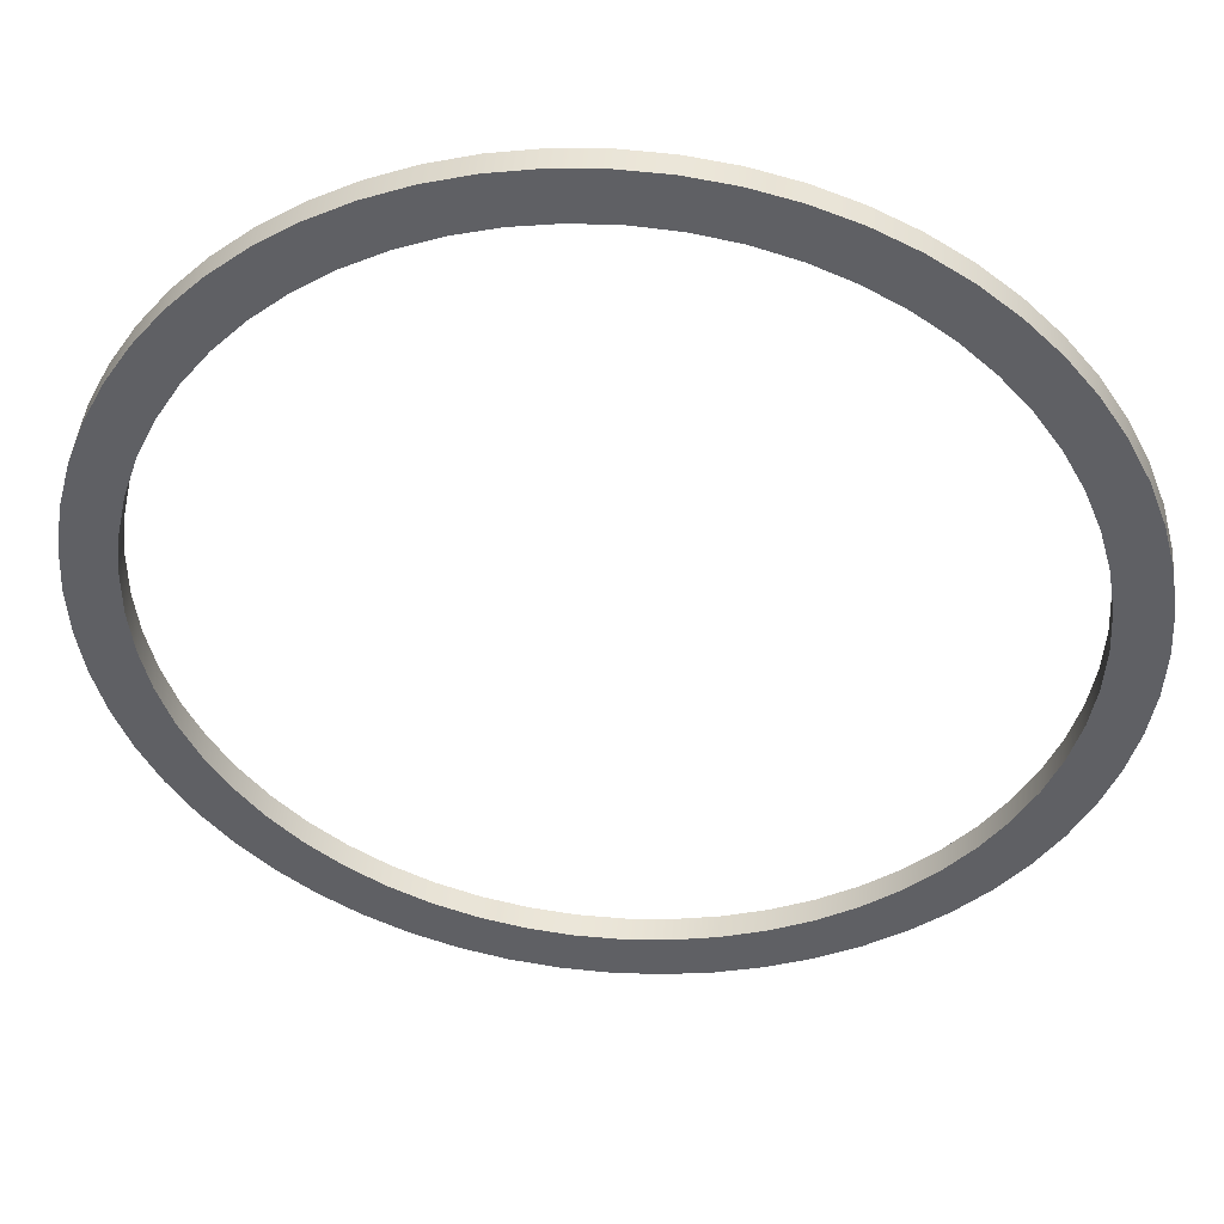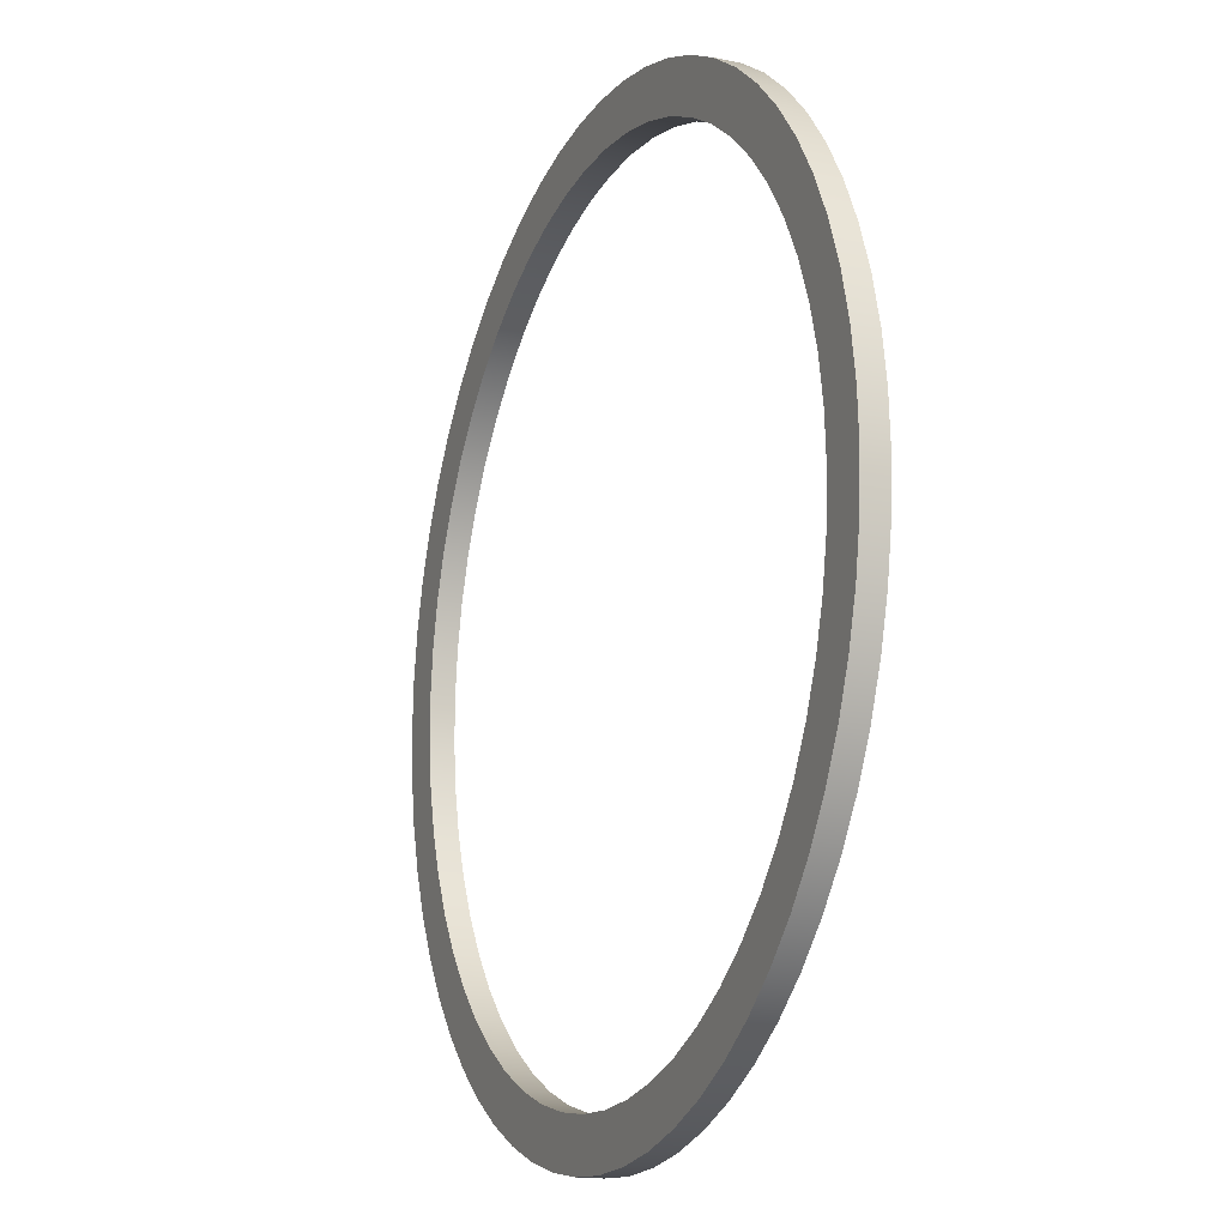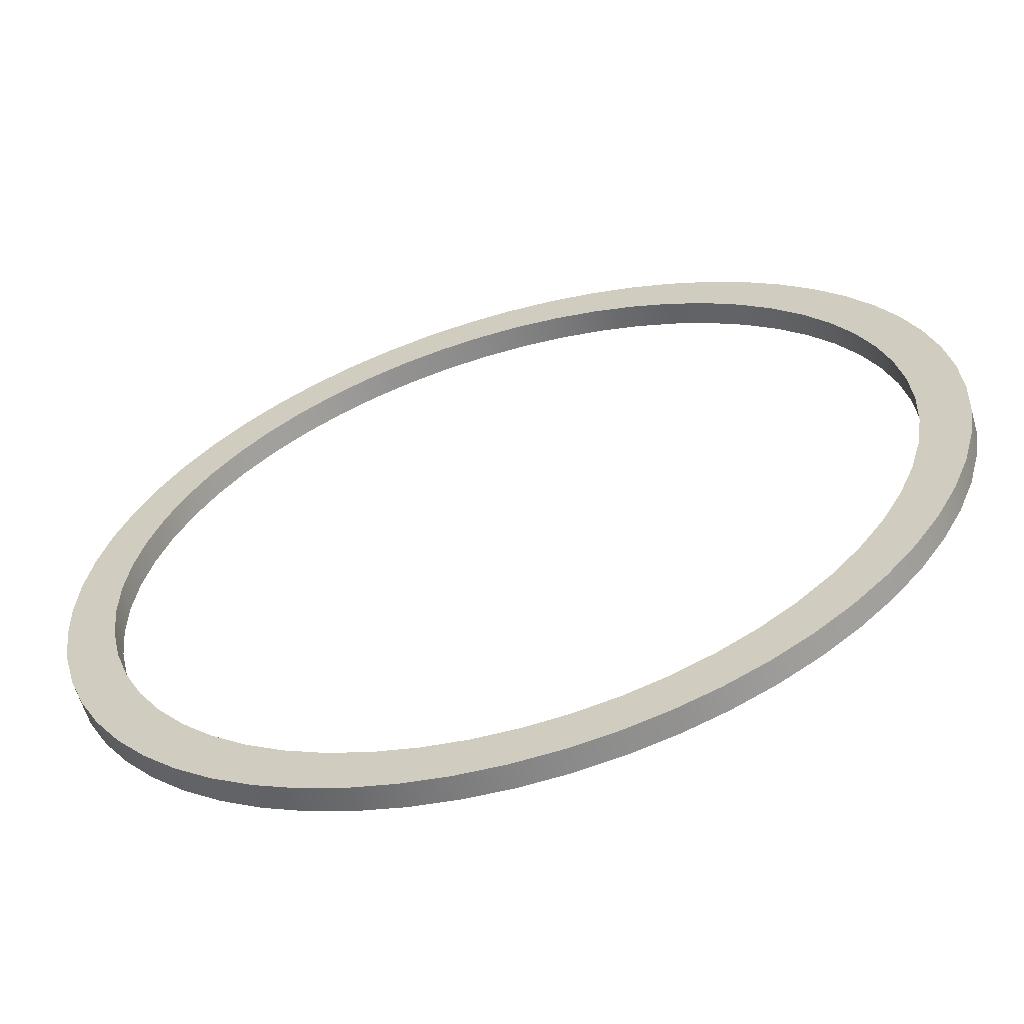
<metadata>
{"format":"obj","ext":"obj","renderer":"f3d","projection":"perspective","resolution":1024,"background":"white","views":[{"elev":44.5,"azim":-175.3,"up":"+Y"},{"elev":-15.6,"azim":-113.3,"up":"+Y"},{"elev":-61.4,"azim":-164.0,"up":"+Y"}]}
</metadata>
<code>
v -1.85 -2.266e-16 0.1
v -1.84 0.1934 0.1
v -1.81 0.3846 0.1
v -1.759 0.5717 0.1
v -1.69 0.7525 0.1
v -1.602 0.925 0.1
v -1.497 1.087 0.1
v -1.375 1.238 0.1
v -1.238 1.375 0.1
v -1.087 1.497 0.1
v -0.925 1.602 0.1
v -0.7525 1.69 0.1
v -0.5717 1.759 0.1
v -0.3846 1.81 0.1
v -0.1934 1.84 0.1
v 1.133e-16 1.85 0.1
v 0.1934 1.84 0.1
v 0.3846 1.81 0.1
v 0.5717 1.759 0.1
v 0.7525 1.69 0.1
v 0.925 1.602 0.1
v 1.087 1.497 0.1
v 1.238 1.375 0.1
v 1.375 1.238 0.1
v 1.497 1.087 0.1
v 1.602 0.925 0.1
v 1.69 0.7525 0.1
v 1.759 0.5717 0.1
v 1.81 0.3846 0.1
v 1.84 0.1934 0.1
v 1.85 0 0.1
v 1.84 -0.1934 0.1
v 1.81 -0.3846 0.1
v 1.759 -0.5717 0.1
v 1.69 -0.7525 0.1
v 1.602 -0.925 0.1
v 1.497 -1.087 0.1
v 1.375 -1.238 0.1
v 1.238 -1.375 0.1
v 1.087 -1.497 0.1
v 0.925 -1.602 0.1
v 0.7525 -1.69 0.1
v 0.5717 -1.759 0.1
v 0.3846 -1.81 0.1
v 0.1934 -1.84 0.1
v 1.133e-16 -1.85 0.1
v -0.1934 -1.84 0.1
v -0.3846 -1.81 0.1
v -0.5717 -1.759 0.1
v -0.7525 -1.69 0.1
v -0.925 -1.602 0.1
v -1.087 -1.497 0.1
v -1.238 -1.375 0.1
v -1.375 -1.238 0.1
v -1.497 -1.087 0.1
v -1.602 -0.925 0.1
v -1.69 -0.7525 0.1
v -1.759 -0.5717 0.1
v -1.81 -0.3846 0.1
v -1.84 -0.1934 0.1
v -1.85 -2.266e-16 0
v -1.84 -0.1934 0
v -1.81 -0.3846 0
v -1.759 -0.5717 0
v -1.69 -0.7525 0
v -1.602 -0.925 0
v -1.497 -1.087 0
v -1.375 -1.238 0
v -1.238 -1.375 0
v -1.087 -1.497 0
v -0.925 -1.602 0
v -0.7525 -1.69 0
v -0.5717 -1.759 0
v -0.3846 -1.81 0
v -0.1934 -1.84 0
v 1.133e-16 -1.85 0
v 0.1934 -1.84 0
v 0.3846 -1.81 0
v 0.5717 -1.759 0
v 0.7525 -1.69 0
v 0.925 -1.602 0
v 1.087 -1.497 0
v 1.238 -1.375 0
v 1.375 -1.238 0
v 1.497 -1.087 0
v 1.602 -0.925 0
v 1.69 -0.7525 0
v 1.759 -0.5717 0
v 1.81 -0.3846 0
v 1.84 -0.1934 0
v 1.85 0 0
v 1.84 0.1934 0
v 1.81 0.3846 0
v 1.759 0.5717 0
v 1.69 0.7525 0
v 1.602 0.925 0
v 1.497 1.087 0
v 1.375 1.238 0
v 1.238 1.375 0
v 1.087 1.497 0
v 0.925 1.602 0
v 0.7525 1.69 0
v 0.5717 1.759 0
v 0.3846 1.81 0
v 0.1934 1.84 0
v 1.133e-16 1.85 0
v -0.1934 1.84 0
v -0.3846 1.81 0
v -0.5717 1.759 0
v -0.7525 1.69 0
v -0.925 1.602 0
v -1.087 1.497 0
v -1.238 1.375 0
v -1.375 1.238 0
v -1.497 1.087 0
v -1.602 0.925 0
v -1.69 0.7525 0
v -1.759 0.5717 0
v -1.81 0.3846 0
v -1.84 0.1934 0
v -1.85 -2.266e-16 0
v -1.85 -2.266e-16 0.1
v -1.65 -2.021e-16 0.1
v -1.64 0.1815 0.1
v -1.61 0.3608 0.1
v -1.561 0.5358 0.1
v -1.492 0.7042 0.1
v -1.406 0.8641 0.1
v -1.302 1.013 0.1
v -1.183 1.151 0.1
v -1.049 1.274 0.1
v -0.9025 1.381 0.1
v -0.745 1.472 0.1
v -0.5786 1.545 0.1
v -0.4051 1.6 0.1
v -0.2266 1.634 0.1
v -0.04546 1.649 0.1
v 0.1363 1.644 0.1
v 0.3163 1.619 0.1
v 0.4925 1.575 0.1
v 0.6628 1.511 0.1
v 0.825 1.429 0.1
v 0.9772 1.33 0.1
v 1.118 1.214 0.1
v 1.244 1.084 0.1
v 1.356 0.9402 0.1
v 1.451 0.7853 0.1
v 1.529 0.6209 0.1
v 1.588 0.449 0.1
v 1.627 0.2716 0.1
v 1.647 0.09089 0.1
v 1.647 -0.09089 0.1
v 1.627 -0.2716 0.1
v 1.588 -0.449 0.1
v 1.529 -0.6209 0.1
v 1.451 -0.7853 0.1
v 1.356 -0.9402 0.1
v 1.244 -1.084 0.1
v 1.118 -1.214 0.1
v 0.9772 -1.33 0.1
v 0.825 -1.429 0.1
v 0.6628 -1.511 0.1
v 0.4925 -1.575 0.1
v 0.3163 -1.619 0.1
v 0.1363 -1.644 0.1
v -0.04546 -1.649 0.1
v -0.2266 -1.634 0.1
v -0.4051 -1.6 0.1
v -0.5786 -1.545 0.1
v -0.745 -1.472 0.1
v -0.9025 -1.381 0.1
v -1.049 -1.274 0.1
v -1.183 -1.151 0.1
v -1.302 -1.013 0.1
v -1.406 -0.8641 0.1
v -1.492 -0.7042 0.1
v -1.561 -0.5358 0.1
v -1.61 -0.3608 0.1
v -1.64 -0.1815 0.1
v -1.85 -2.266e-16 0.1
v -1.84 -0.1934 0.1
v -1.81 -0.3846 0.1
v -1.759 -0.5717 0.1
v -1.69 -0.7525 0.1
v -1.602 -0.925 0.1
v -1.497 -1.087 0.1
v -1.375 -1.238 0.1
v -1.238 -1.375 0.1
v -1.087 -1.497 0.1
v -0.925 -1.602 0.1
v -0.7525 -1.69 0.1
v -0.5717 -1.759 0.1
v -0.3846 -1.81 0.1
v -0.1934 -1.84 0.1
v 1.133e-16 -1.85 0.1
v 0.1934 -1.84 0.1
v 0.3846 -1.81 0.1
v 0.5717 -1.759 0.1
v 0.7525 -1.69 0.1
v 0.925 -1.602 0.1
v 1.087 -1.497 0.1
v 1.238 -1.375 0.1
v 1.375 -1.238 0.1
v 1.497 -1.087 0.1
v 1.602 -0.925 0.1
v 1.69 -0.7525 0.1
v 1.759 -0.5717 0.1
v 1.81 -0.3846 0.1
v 1.84 -0.1934 0.1
v 1.85 0 0.1
v 1.84 0.1934 0.1
v 1.81 0.3846 0.1
v 1.759 0.5717 0.1
v 1.69 0.7525 0.1
v 1.602 0.925 0.1
v 1.497 1.087 0.1
v 1.375 1.238 0.1
v 1.238 1.375 0.1
v 1.087 1.497 0.1
v 0.925 1.602 0.1
v 0.7525 1.69 0.1
v 0.5717 1.759 0.1
v 0.3846 1.81 0.1
v 0.1934 1.84 0.1
v 1.133e-16 1.85 0.1
v -0.1934 1.84 0.1
v -0.3846 1.81 0.1
v -0.5717 1.759 0.1
v -0.7525 1.69 0.1
v -0.925 1.602 0.1
v -1.087 1.497 0.1
v -1.238 1.375 0.1
v -1.375 1.238 0.1
v -1.497 1.087 0.1
v -1.602 0.925 0.1
v -1.69 0.7525 0.1
v -1.759 0.5717 0.1
v -1.81 0.3846 0.1
v -1.84 0.1934 0.1
v -1.65 -2.021e-16 0.1
v -1.64 -0.1815 0.1
v -1.61 -0.3608 0.1
v -1.561 -0.5358 0.1
v -1.492 -0.7042 0.1
v -1.406 -0.8641 0.1
v -1.302 -1.013 0.1
v -1.183 -1.151 0.1
v -1.049 -1.274 0.1
v -0.9025 -1.381 0.1
v -0.745 -1.472 0.1
v -0.5786 -1.545 0.1
v -0.4051 -1.6 0.1
v -0.2266 -1.634 0.1
v -0.04546 -1.649 0.1
v 0.1363 -1.644 0.1
v 0.3163 -1.619 0.1
v 0.4925 -1.575 0.1
v 0.6628 -1.511 0.1
v 0.825 -1.429 0.1
v 0.9772 -1.33 0.1
v 1.118 -1.214 0.1
v 1.244 -1.084 0.1
v 1.356 -0.9402 0.1
v 1.451 -0.7853 0.1
v 1.529 -0.6209 0.1
v 1.588 -0.449 0.1
v 1.627 -0.2716 0.1
v 1.647 -0.09089 0.1
v 1.647 0.09089 0.1
v 1.627 0.2716 0.1
v 1.588 0.449 0.1
v 1.529 0.6209 0.1
v 1.451 0.7853 0.1
v 1.356 0.9402 0.1
v 1.244 1.084 0.1
v 1.118 1.214 0.1
v 0.9772 1.33 0.1
v 0.825 1.429 0.1
v 0.6628 1.511 0.1
v 0.4925 1.575 0.1
v 0.3163 1.619 0.1
v 0.1363 1.644 0.1
v -0.04546 1.649 0.1
v -0.2266 1.634 0.1
v -0.4051 1.6 0.1
v -0.5786 1.545 0.1
v -0.745 1.472 0.1
v -0.9025 1.381 0.1
v -1.049 1.274 0.1
v -1.183 1.151 0.1
v -1.302 1.013 0.1
v -1.406 0.8641 0.1
v -1.492 0.7042 0.1
v -1.561 0.5358 0.1
v -1.61 0.3608 0.1
v -1.64 0.1815 0.1
v -1.65 -2.021e-16 0
v -1.64 0.1815 0
v -1.61 0.3608 0
v -1.561 0.5358 0
v -1.492 0.7042 0
v -1.406 0.8641 0
v -1.302 1.013 0
v -1.183 1.151 0
v -1.049 1.274 0
v -0.9025 1.381 0
v -0.745 1.472 0
v -0.5786 1.545 0
v -0.4051 1.6 0
v -0.2266 1.634 0
v -0.04546 1.649 0
v 0.1363 1.644 0
v 0.3163 1.619 0
v 0.4925 1.575 0
v 0.6628 1.511 0
v 0.825 1.429 0
v 0.9772 1.33 0
v 1.118 1.214 0
v 1.244 1.084 0
v 1.356 0.9402 0
v 1.451 0.7853 0
v 1.529 0.6209 0
v 1.588 0.449 0
v 1.627 0.2716 0
v 1.647 0.09089 0
v 1.647 -0.09089 0
v 1.627 -0.2716 0
v 1.588 -0.449 0
v 1.529 -0.6209 0
v 1.451 -0.7853 0
v 1.356 -0.9402 0
v 1.244 -1.084 0
v 1.118 -1.214 0
v 0.9772 -1.33 0
v 0.825 -1.429 0
v 0.6628 -1.511 0
v 0.4925 -1.575 0
v 0.3163 -1.619 0
v 0.1363 -1.644 0
v -0.04546 -1.649 0
v -0.2266 -1.634 0
v -0.4051 -1.6 0
v -0.5786 -1.545 0
v -0.745 -1.472 0
v -0.9025 -1.381 0
v -1.049 -1.274 0
v -1.183 -1.151 0
v -1.302 -1.013 0
v -1.406 -0.8641 0
v -1.492 -0.7042 0
v -1.561 -0.5358 0
v -1.61 -0.3608 0
v -1.64 -0.1815 0
v -1.65 -2.021e-16 0.1
v -1.65 -2.021e-16 0
v -1.65 -2.021e-16 0
v -1.64 -0.1815 0
v -1.61 -0.3608 0
v -1.561 -0.5358 0
v -1.492 -0.7042 0
v -1.406 -0.8641 0
v -1.302 -1.013 0
v -1.183 -1.151 0
v -1.049 -1.274 0
v -0.9025 -1.381 0
v -0.745 -1.472 0
v -0.5786 -1.545 0
v -0.4051 -1.6 0
v -0.2266 -1.634 0
v -0.04546 -1.649 0
v 0.1363 -1.644 0
v 0.3163 -1.619 0
v 0.4925 -1.575 0
v 0.6628 -1.511 0
v 0.825 -1.429 0
v 0.9772 -1.33 0
v 1.118 -1.214 0
v 1.244 -1.084 0
v 1.356 -0.9402 0
v 1.451 -0.7853 0
v 1.529 -0.6209 0
v 1.588 -0.449 0
v 1.627 -0.2716 0
v 1.647 -0.09089 0
v 1.647 0.09089 0
v 1.627 0.2716 0
v 1.588 0.449 0
v 1.529 0.6209 0
v 1.451 0.7853 0
v 1.356 0.9402 0
v 1.244 1.084 0
v 1.118 1.214 0
v 0.9772 1.33 0
v 0.825 1.429 0
v 0.6628 1.511 0
v 0.4925 1.575 0
v 0.3163 1.619 0
v 0.1363 1.644 0
v -0.04546 1.649 0
v -0.2266 1.634 0
v -0.4051 1.6 0
v -0.5786 1.545 0
v -0.745 1.472 0
v -0.9025 1.381 0
v -1.049 1.274 0
v -1.183 1.151 0
v -1.302 1.013 0
v -1.406 0.8641 0
v -1.492 0.7042 0
v -1.561 0.5358 0
v -1.61 0.3608 0
v -1.64 0.1815 0
v -1.85 -2.266e-16 0
v -1.84 0.1934 0
v -1.81 0.3846 0
v -1.759 0.5717 0
v -1.69 0.7525 0
v -1.602 0.925 0
v -1.497 1.087 0
v -1.375 1.238 0
v -1.238 1.375 0
v -1.087 1.497 0
v -0.925 1.602 0
v -0.7525 1.69 0
v -0.5717 1.759 0
v -0.3846 1.81 0
v -0.1934 1.84 0
v 1.133e-16 1.85 0
v 0.1934 1.84 0
v 0.3846 1.81 0
v 0.5717 1.759 0
v 0.7525 1.69 0
v 0.925 1.602 0
v 1.087 1.497 0
v 1.238 1.375 0
v 1.375 1.238 0
v 1.497 1.087 0
v 1.602 0.925 0
v 1.69 0.7525 0
v 1.759 0.5717 0
v 1.81 0.3846 0
v 1.84 0.1934 0
v 1.85 0 0
v 1.84 -0.1934 0
v 1.81 -0.3846 0
v 1.759 -0.5717 0
v 1.69 -0.7525 0
v 1.602 -0.925 0
v 1.497 -1.087 0
v 1.375 -1.238 0
v 1.238 -1.375 0
v 1.087 -1.497 0
v 0.925 -1.602 0
v 0.7525 -1.69 0
v 0.5717 -1.759 0
v 0.3846 -1.81 0
v 0.1934 -1.84 0
v 1.133e-16 -1.85 0
v -0.1934 -1.84 0
v -0.3846 -1.81 0
v -0.5717 -1.759 0
v -0.7525 -1.69 0
v -0.925 -1.602 0
v -1.087 -1.497 0
v -1.238 -1.375 0
v -1.375 -1.238 0
v -1.497 -1.087 0
v -1.602 -0.925 0
v -1.69 -0.7525 0
v -1.759 -0.5717 0
v -1.81 -0.3846 0
v -1.84 -0.1934 0
f 2 120 1
f 1 120 121
f 122 61 60
f 60 61 62
f 60 62 59
f 59 62 63
f 59 63 58
f 58 63 64
f 58 64 57
f 57 64 65
f 57 65 56
f 56 65 66
f 56 66 55
f 55 66 67
f 55 67 54
f 54 67 68
f 54 68 53
f 53 68 69
f 53 69 52
f 52 69 70
f 52 70 51
f 51 70 71
f 51 71 50
f 50 71 72
f 50 72 49
f 49 72 73
f 49 73 48
f 48 73 74
f 48 74 47
f 47 74 75
f 47 75 46
f 46 75 76
f 46 76 45
f 45 76 77
f 45 77 44
f 44 77 78
f 44 78 43
f 43 78 79
f 43 79 42
f 42 79 80
f 42 80 41
f 41 80 81
f 41 81 40
f 40 81 82
f 40 82 39
f 39 82 83
f 39 83 38
f 38 83 84
f 38 84 37
f 37 84 85
f 37 85 36
f 36 85 86
f 36 86 35
f 35 86 87
f 35 87 34
f 34 87 88
f 34 88 33
f 33 88 89
f 33 89 32
f 32 89 90
f 32 90 31
f 31 90 91
f 31 91 30
f 30 91 92
f 30 92 29
f 29 92 93
f 29 93 28
f 28 93 94
f 28 94 27
f 27 94 95
f 27 95 26
f 26 95 96
f 26 96 25
f 25 96 97
f 25 97 24
f 24 97 98
f 24 98 23
f 23 98 99
f 23 99 22
f 22 99 100
f 22 100 21
f 21 100 101
f 21 101 20
f 20 101 102
f 20 102 19
f 19 102 103
f 19 103 18
f 18 103 104
f 18 104 17
f 17 104 105
f 17 105 16
f 16 105 106
f 16 106 15
f 15 106 107
f 15 107 14
f 14 107 108
f 14 108 13
f 13 108 109
f 13 109 12
f 12 109 110
f 12 110 11
f 11 110 111
f 11 111 10
f 10 111 112
f 10 112 9
f 9 112 113
f 9 113 8
f 8 113 114
f 8 114 7
f 7 114 115
f 7 115 6
f 6 115 116
f 6 116 5
f 5 116 117
f 5 117 4
f 4 117 118
f 4 118 3
f 3 118 119
f 3 119 2
f 2 119 120
f 124 239 123
f 123 239 180
f 123 180 181
f 239 124 238
f 238 124 125
f 238 125 237
f 237 125 126
f 237 126 236
f 236 126 127
f 236 127 235
f 235 127 128
f 235 128 234
f 234 128 129
f 234 129 233
f 233 129 130
f 233 130 232
f 232 130 131
f 232 131 231
f 231 131 132
f 231 132 230
f 230 132 133
f 230 133 229
f 229 133 134
f 229 134 228
f 228 134 135
f 228 135 227
f 227 135 136
f 227 136 226
f 226 136 137
f 226 137 225
f 225 137 138
f 225 138 224
f 224 138 139
f 224 139 223
f 223 139 140
f 223 140 222
f 222 140 141
f 222 141 221
f 221 141 142
f 221 142 220
f 220 142 219
f 219 142 143
f 219 143 218
f 218 143 144
f 218 144 217
f 217 144 145
f 217 145 216
f 216 145 146
f 216 146 215
f 215 146 147
f 215 147 214
f 214 147 148
f 214 148 213
f 213 148 149
f 213 149 212
f 212 149 150
f 212 150 211
f 211 150 151
f 211 151 210
f 210 151 152
f 210 152 209
f 209 152 153
f 209 153 208
f 208 153 154
f 208 154 207
f 207 154 155
f 207 155 206
f 206 155 156
f 206 156 205
f 205 156 157
f 205 157 204
f 204 157 158
f 204 158 203
f 203 158 159
f 203 159 202
f 202 159 160
f 202 160 201
f 201 160 161
f 201 161 200
f 200 161 199
f 199 161 162
f 199 162 198
f 198 162 163
f 198 163 197
f 197 163 164
f 197 164 196
f 196 164 165
f 196 165 195
f 195 165 166
f 195 166 194
f 194 166 167
f 194 167 193
f 193 167 168
f 193 168 192
f 192 168 169
f 192 169 191
f 191 169 170
f 191 170 190
f 190 170 171
f 190 171 189
f 189 171 172
f 189 172 188
f 188 172 173
f 188 173 187
f 187 173 174
f 187 174 186
f 186 174 175
f 186 175 185
f 185 175 176
f 185 176 184
f 184 176 177
f 184 177 183
f 183 177 178
f 183 178 182
f 182 178 179
f 182 179 181
f 181 179 123
f 241 353 240
f 240 353 355
f 354 297 296
f 296 297 298
f 296 298 295
f 295 298 299
f 295 299 294
f 294 299 300
f 294 300 293
f 293 300 301
f 293 301 292
f 292 301 302
f 292 302 291
f 291 302 303
f 291 303 290
f 290 303 304
f 290 304 289
f 289 304 305
f 289 305 288
f 288 305 306
f 288 306 287
f 287 306 307
f 287 307 286
f 286 307 308
f 286 308 285
f 285 308 309
f 285 309 284
f 284 309 310
f 284 310 283
f 283 310 311
f 283 311 282
f 282 311 312
f 282 312 281
f 281 312 313
f 281 313 280
f 280 313 314
f 280 314 279
f 279 314 315
f 279 315 278
f 278 315 316
f 278 316 277
f 277 316 317
f 277 317 276
f 276 317 318
f 276 318 275
f 275 318 319
f 275 319 274
f 274 319 320
f 274 320 273
f 273 320 321
f 273 321 272
f 272 321 322
f 272 322 271
f 271 322 323
f 271 323 270
f 270 323 324
f 270 324 269
f 269 324 325
f 269 325 268
f 268 325 326
f 268 326 267
f 267 326 327
f 267 327 266
f 266 327 328
f 266 328 265
f 265 328 329
f 265 329 264
f 264 329 330
f 264 330 263
f 263 330 331
f 263 331 262
f 262 331 332
f 262 332 261
f 261 332 333
f 261 333 260
f 260 333 334
f 260 334 259
f 259 334 335
f 259 335 258
f 258 335 336
f 258 336 257
f 257 336 337
f 257 337 256
f 256 337 338
f 256 338 255
f 255 338 339
f 255 339 254
f 254 339 340
f 254 340 253
f 253 340 341
f 253 341 252
f 252 341 342
f 252 342 251
f 251 342 343
f 251 343 250
f 250 343 344
f 250 344 249
f 249 344 345
f 249 345 248
f 248 345 346
f 248 346 247
f 247 346 347
f 247 347 246
f 246 347 348
f 246 348 245
f 245 348 349
f 245 349 244
f 244 349 350
f 244 350 243
f 243 350 351
f 243 351 242
f 242 351 352
f 242 352 241
f 241 352 353
f 357 472 356
f 356 472 413
f 356 413 414
f 472 357 471
f 471 357 358
f 471 358 470
f 470 358 359
f 470 359 469
f 469 359 360
f 469 360 468
f 468 360 361
f 468 361 467
f 467 361 362
f 467 362 466
f 466 362 363
f 466 363 465
f 465 363 364
f 465 364 464
f 464 364 365
f 464 365 463
f 463 365 366
f 463 366 462
f 462 366 367
f 462 367 461
f 461 367 368
f 461 368 460
f 460 368 369
f 460 369 459
f 459 369 370
f 459 370 458
f 458 370 371
f 458 371 457
f 457 371 372
f 457 372 456
f 456 372 373
f 456 373 455
f 455 373 374
f 455 374 454
f 454 374 375
f 454 375 453
f 453 375 452
f 452 375 376
f 452 376 451
f 451 376 377
f 451 377 450
f 450 377 378
f 450 378 449
f 449 378 379
f 449 379 448
f 448 379 380
f 448 380 447
f 447 380 381
f 447 381 446
f 446 381 382
f 446 382 445
f 445 382 383
f 445 383 444
f 444 383 384
f 444 384 443
f 443 384 385
f 443 385 442
f 442 385 386
f 442 386 441
f 441 386 387
f 441 387 440
f 440 387 388
f 440 388 439
f 439 388 389
f 439 389 438
f 438 389 390
f 438 390 437
f 437 390 391
f 437 391 436
f 436 391 392
f 436 392 435
f 435 392 393
f 435 393 434
f 434 393 394
f 434 394 433
f 433 394 432
f 432 394 395
f 432 395 431
f 431 395 396
f 431 396 430
f 430 396 397
f 430 397 429
f 429 397 398
f 429 398 428
f 428 398 399
f 428 399 427
f 427 399 400
f 427 400 426
f 426 400 401
f 426 401 425
f 425 401 402
f 425 402 424
f 424 402 403
f 424 403 423
f 423 403 404
f 423 404 422
f 422 404 405
f 422 405 421
f 421 405 406
f 421 406 420
f 420 406 407
f 420 407 419
f 419 407 408
f 419 408 418
f 418 408 409
f 418 409 417
f 417 409 410
f 417 410 416
f 416 410 411
f 416 411 415
f 415 411 412
f 415 412 414
f 414 412 356

</code>
